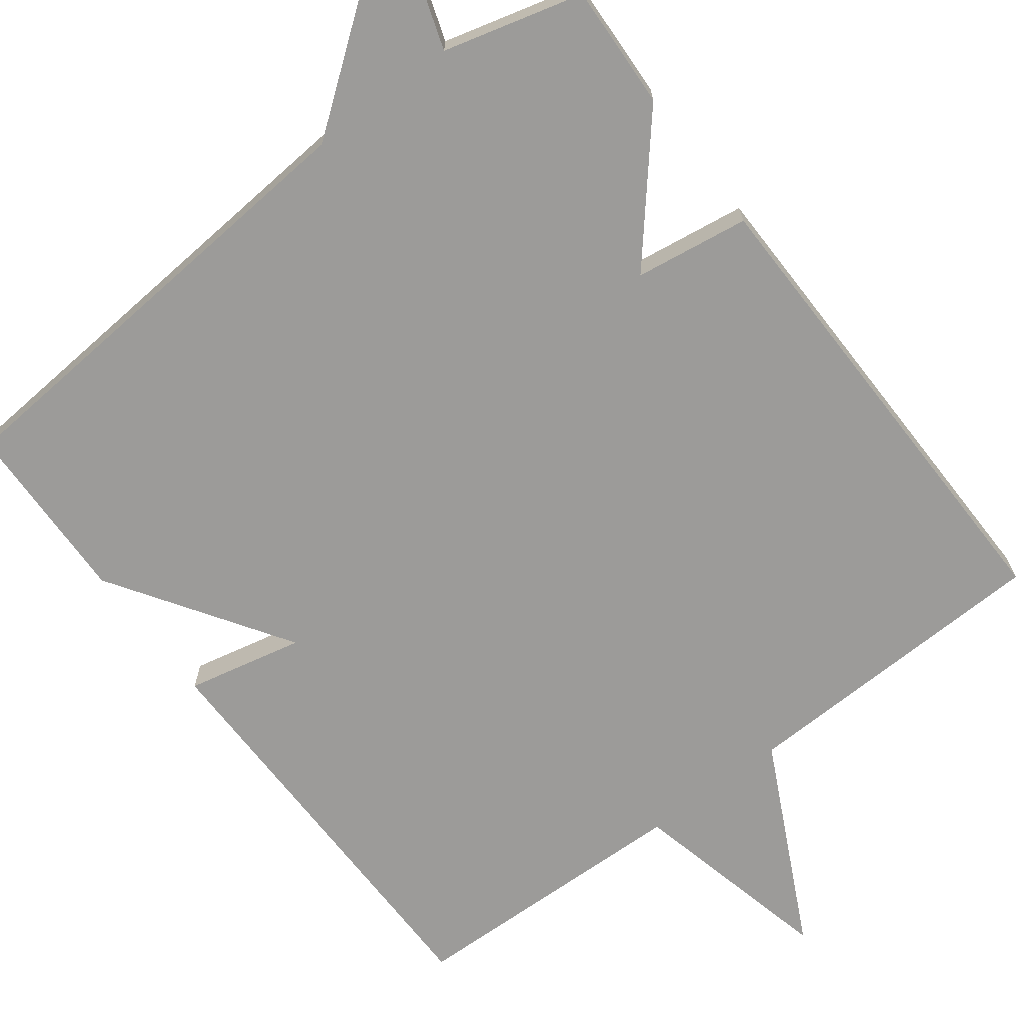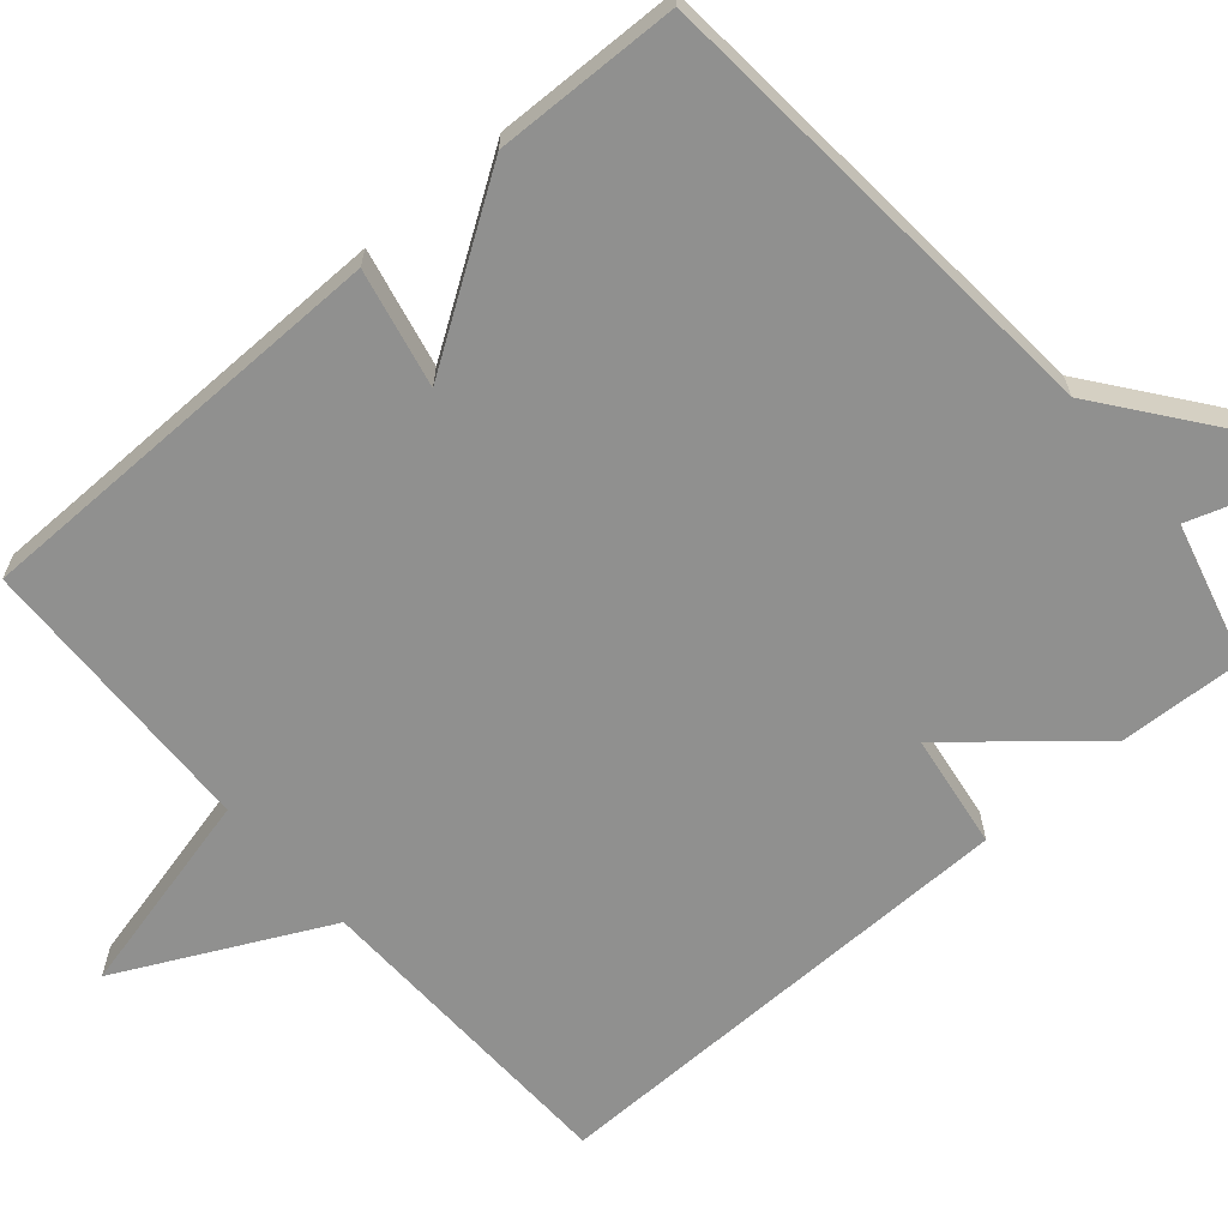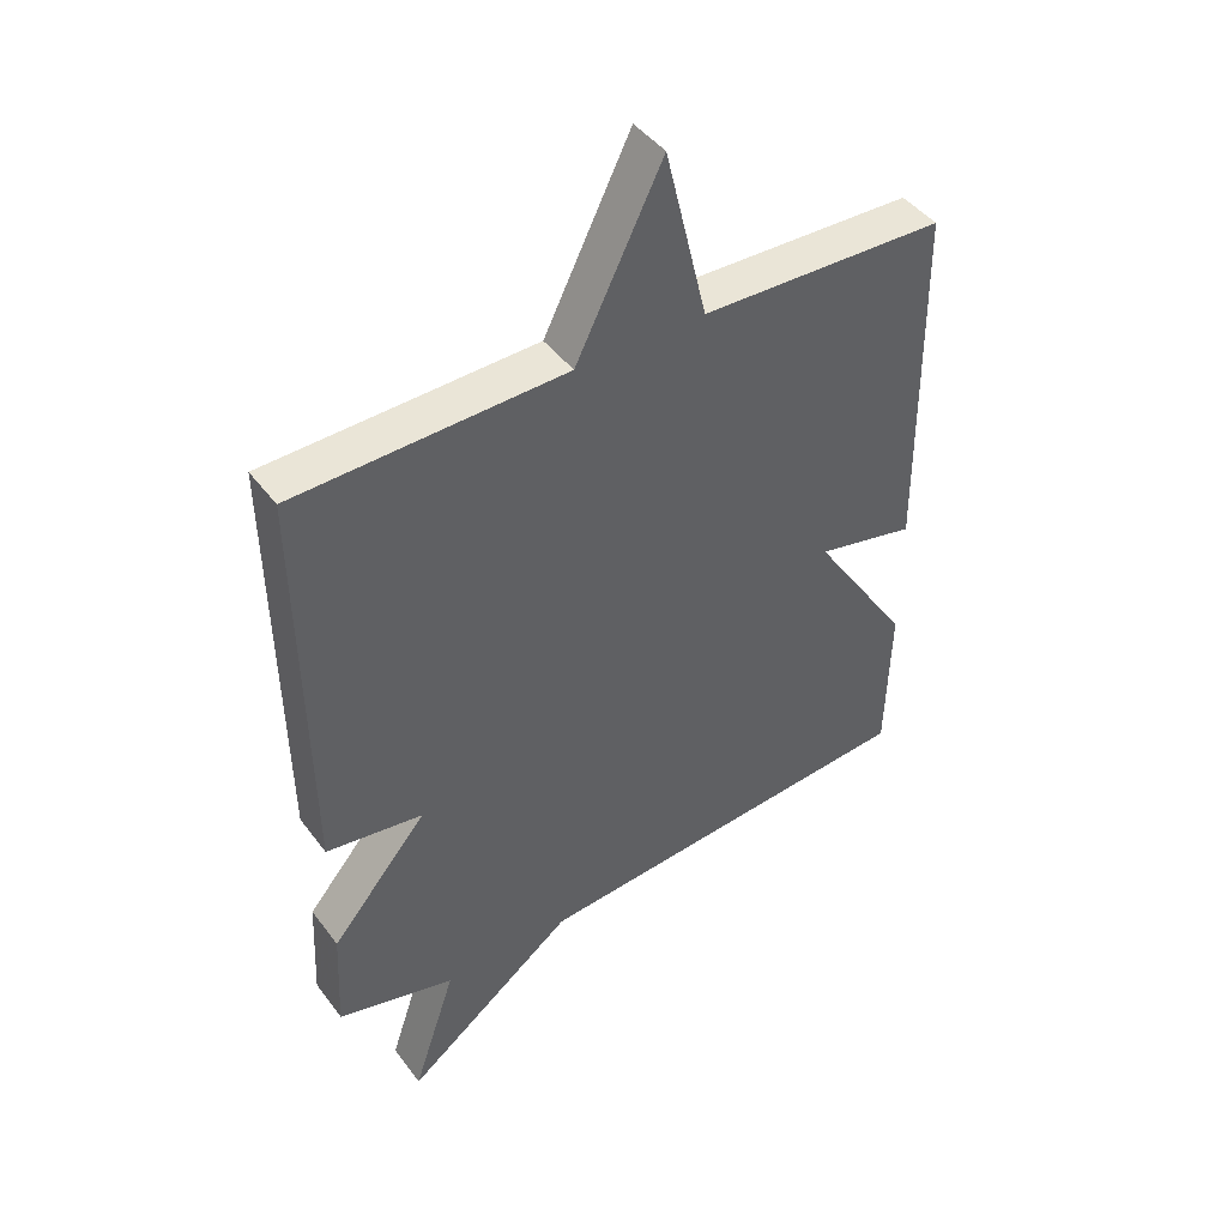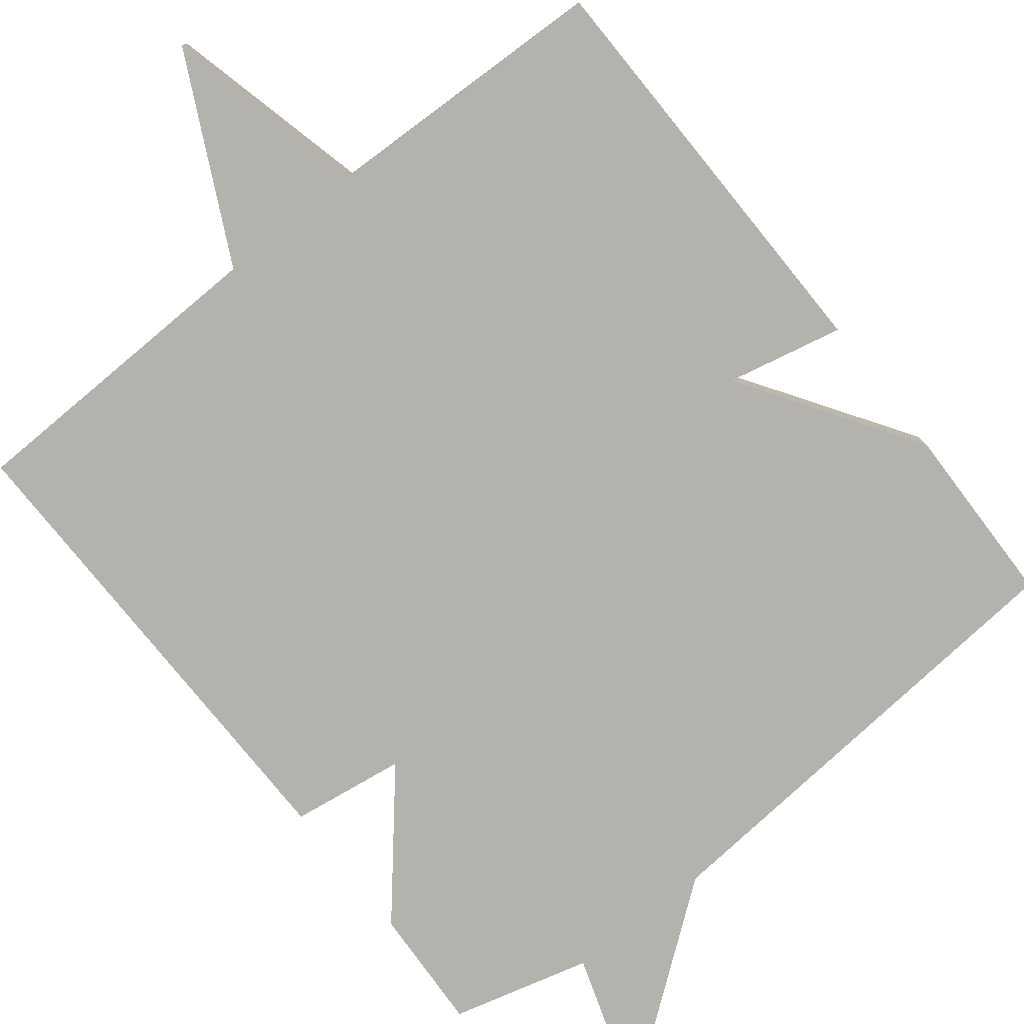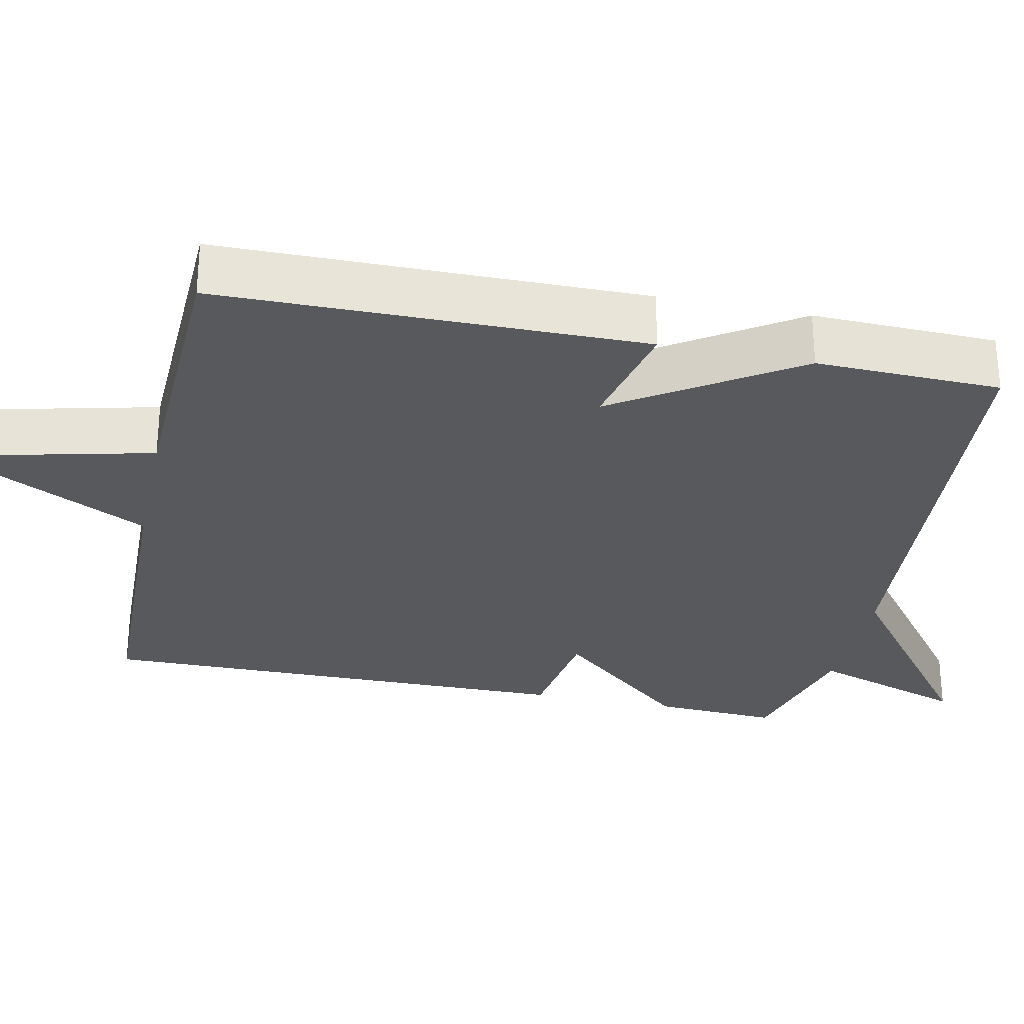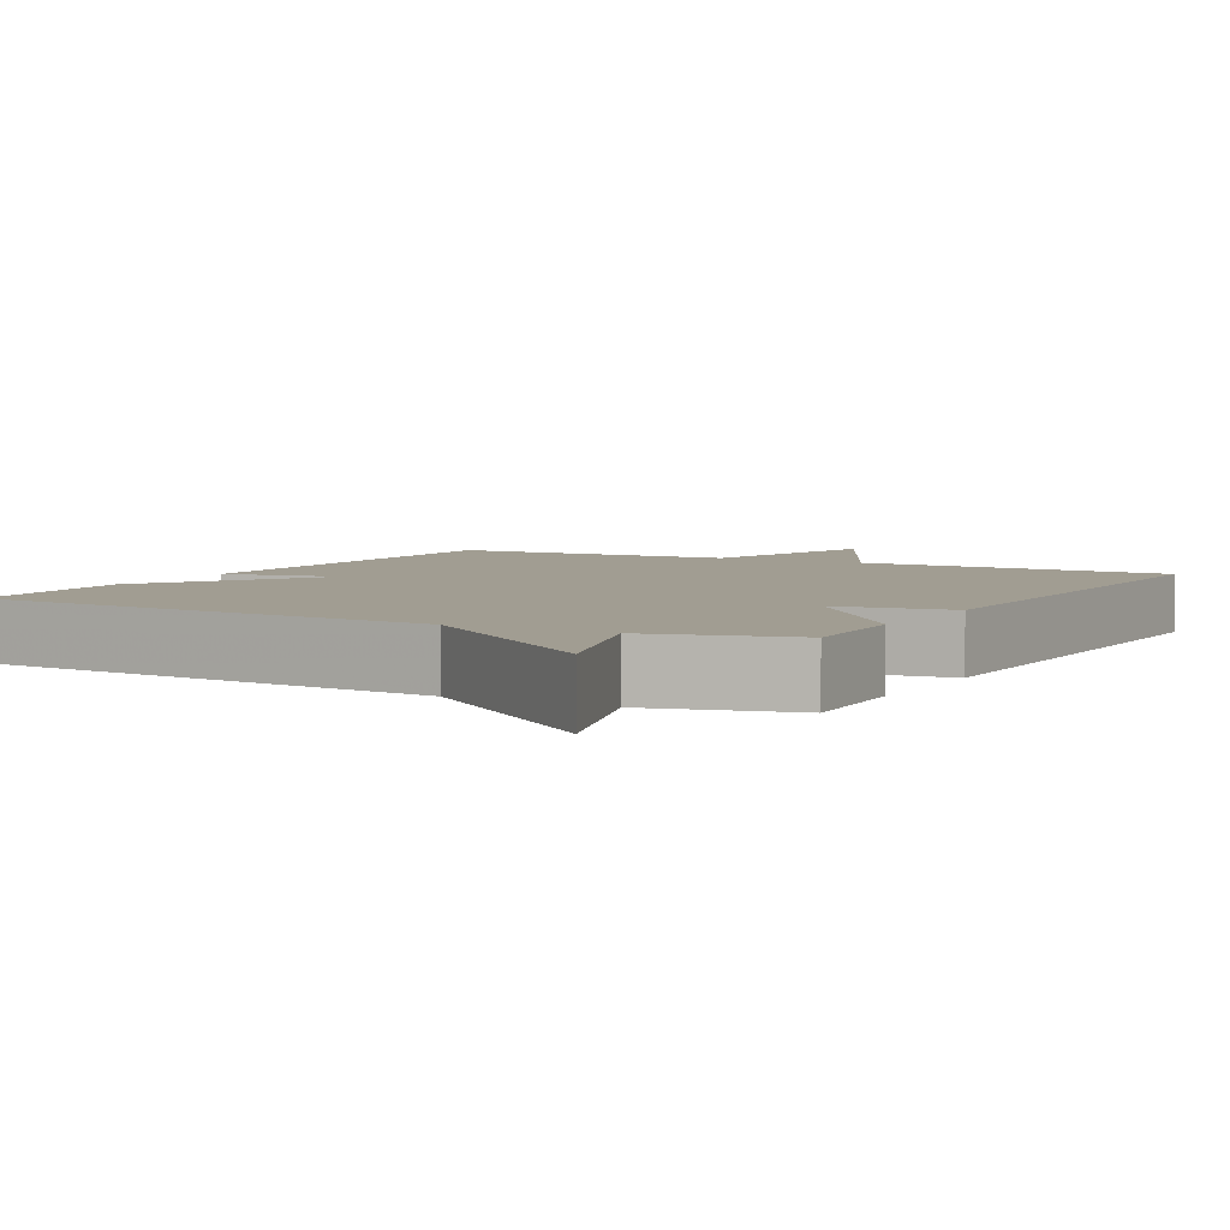
<metadata>
{"format":"obj","ext":"obj","renderer":"f3d","projection":"perspective","resolution":1024,"background":"white","views":[{"elev":-69.7,"azim":-142.8,"up":"+Y"},{"elev":-65.5,"azim":130.8,"up":"+Y"},{"elev":44.4,"azim":-34.2,"up":"+Z"},{"elev":-79.6,"azim":38.4,"up":"+Y"},{"elev":-29.3,"azim":77.9,"up":"+Y"},{"elev":4.6,"azim":-151.0,"up":"+Y"}]}
</metadata>
<code>
v 0.5 0.07 -0.5
v -0.116 0.07 -0.549
v -0.384 0.07 -0.753
v -0.316 0.07 -0.549
v -0.5 0.07 -0.5
v -0.492 0.07 -0.336
v -0.341 0.07 -0.158
v -0.492 0.07 -0.136
v -0.5 0.07 0.5
v -0.08 0.07 0.512
v 0.055 0.07 0.783
v 0.12 0.07 0.512
v 0.5 0.07 0.5
v 0.506 0.07 -0.057
v 0.352 0.07 -0.023
v 0.506 0.07 -0.257
v 0.5 0 -0.5
v -0.116 0 -0.549
v -0.384 0 -0.753
v -0.316 0 -0.549
v -0.5 0 -0.5
v -0.492 0 -0.336
v -0.341 0 -0.158
v -0.492 0 -0.136
v -0.5 0 0.5
v -0.08 0 0.512
v 0.055 0 0.783
v 0.12 0 0.512
v 0.5 0 0.5
v 0.506 0 -0.057
v 0.352 0 -0.023
v 0.506 0 -0.257
f 15 16 1 2
f 12 13 14 15
f 2 3 4
f 15 2 4
f 12 15 4
f 10 11 12 4
f 7 8 9 10
f 7 10 4
f 4 5 6 7
f 18 17 32 31
f 31 30 29 28
f 20 19 18
f 20 18 31
f 20 31 28
f 20 28 27 26
f 26 25 24 23
f 20 26 23
f 23 22 21 20
f 1 17 18 2
f 2 18 19 3
f 3 19 20 4
f 4 20 21 5
f 5 21 22 6
f 6 22 23 7
f 7 23 24 8
f 8 24 25 9
f 9 25 26 10
f 10 26 27 11
f 11 27 28 12
f 12 28 29 13
f 13 29 30 14
f 14 30 31 15
f 15 31 32 16
f 16 32 17 1

</code>
